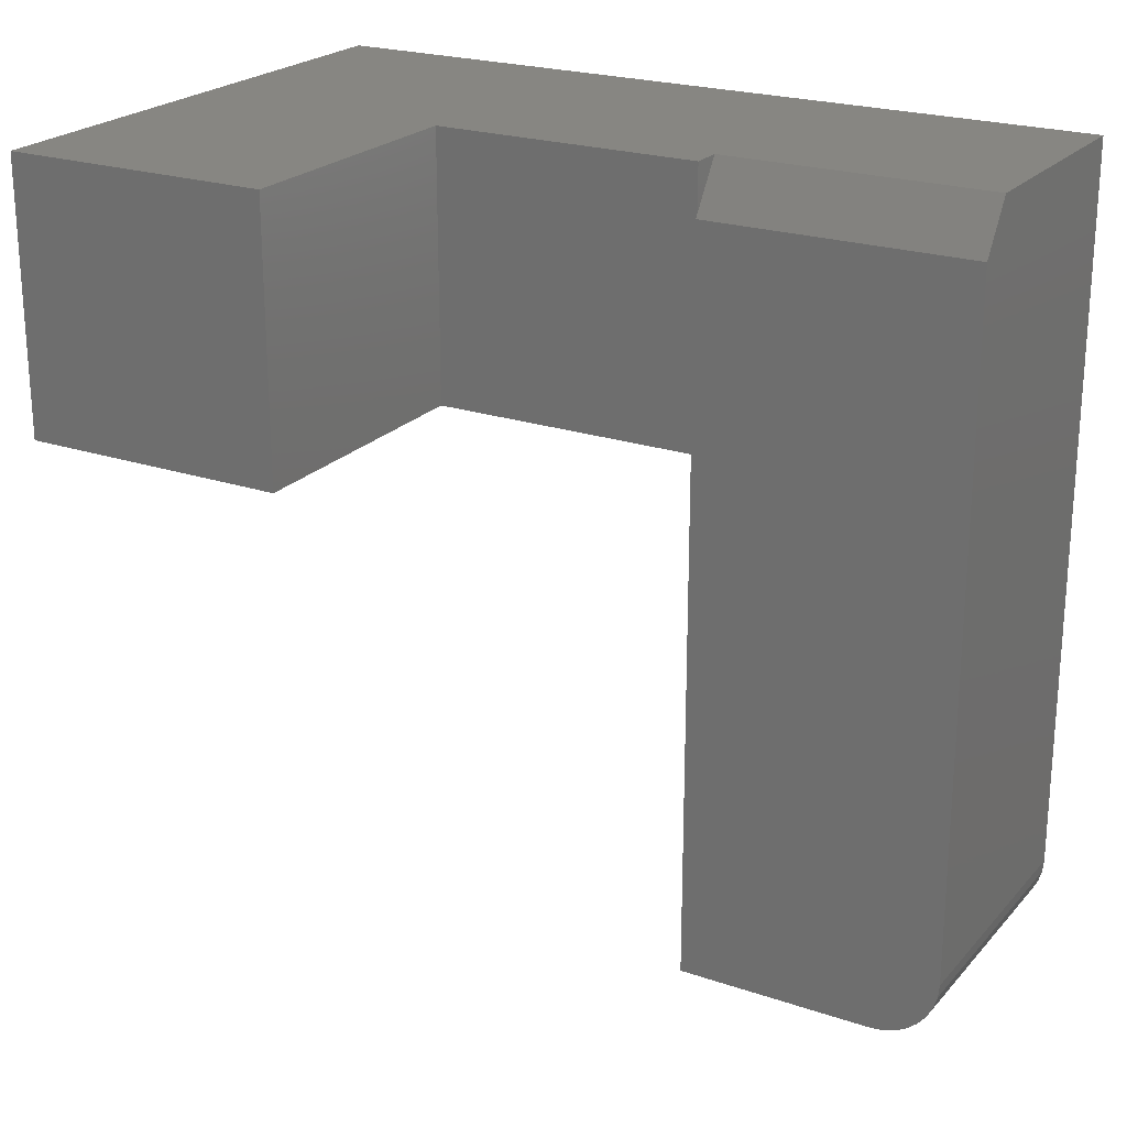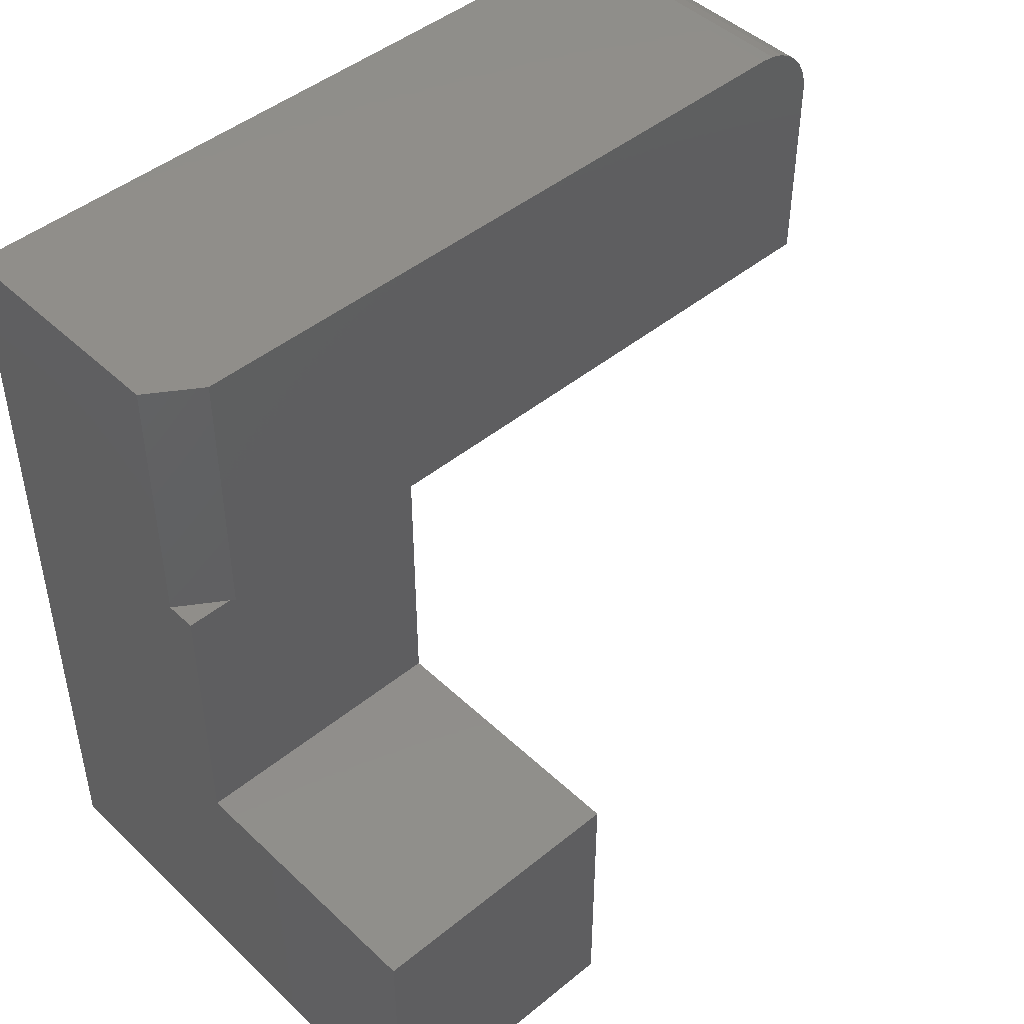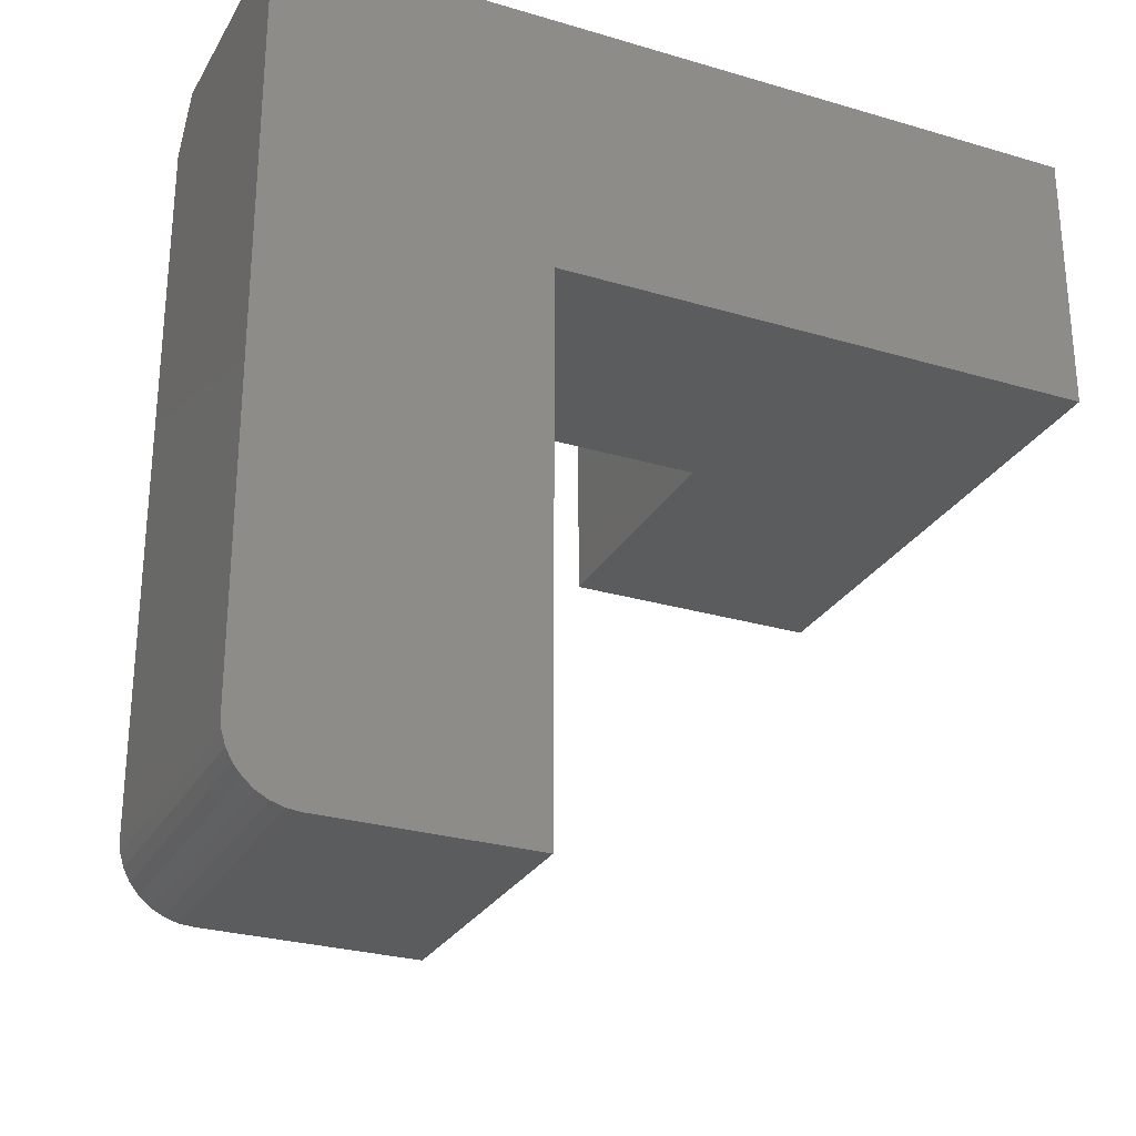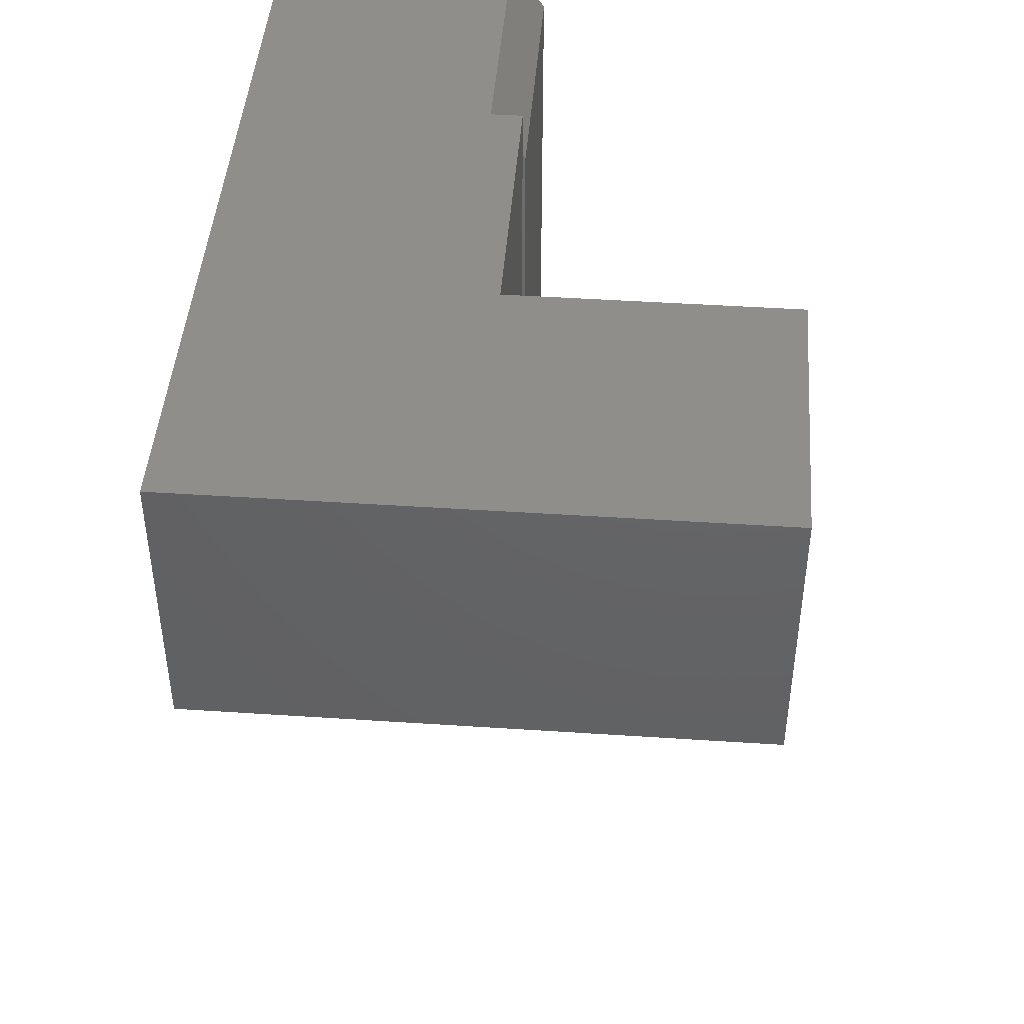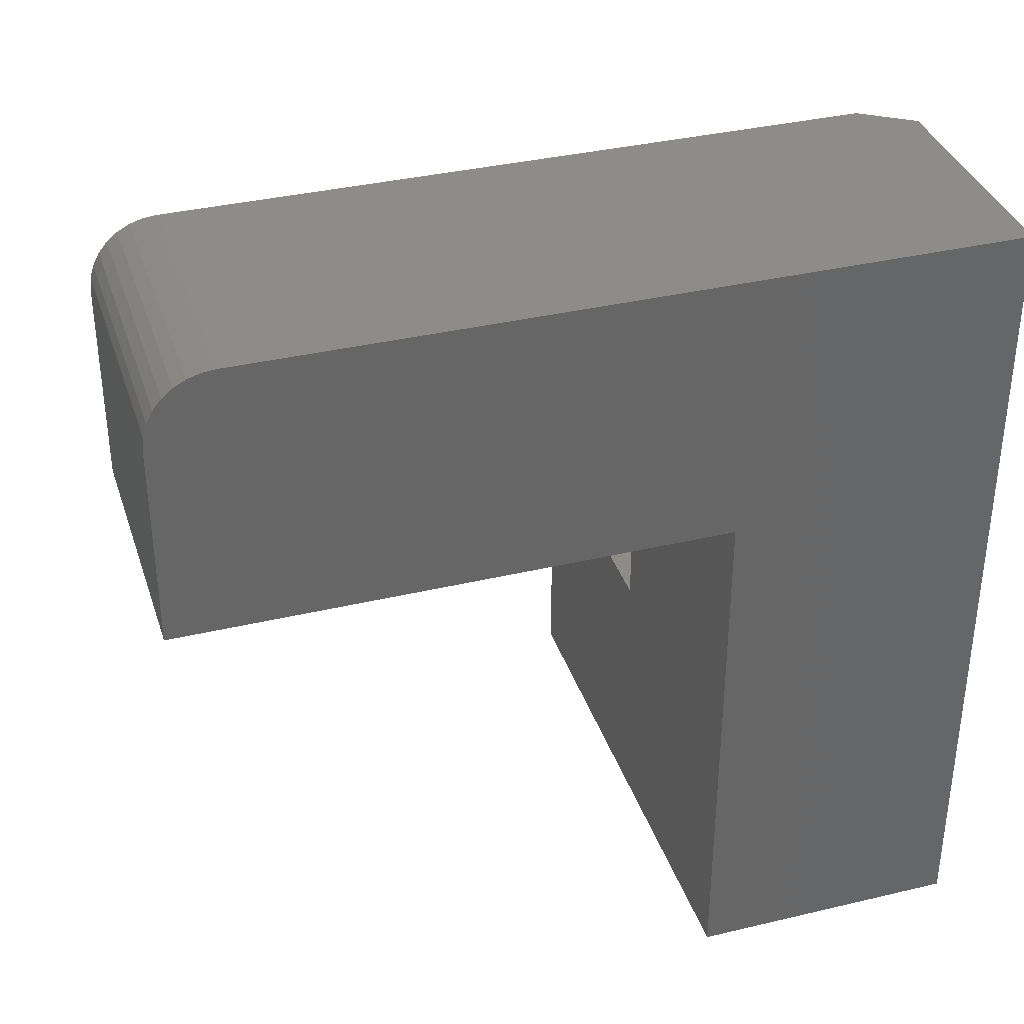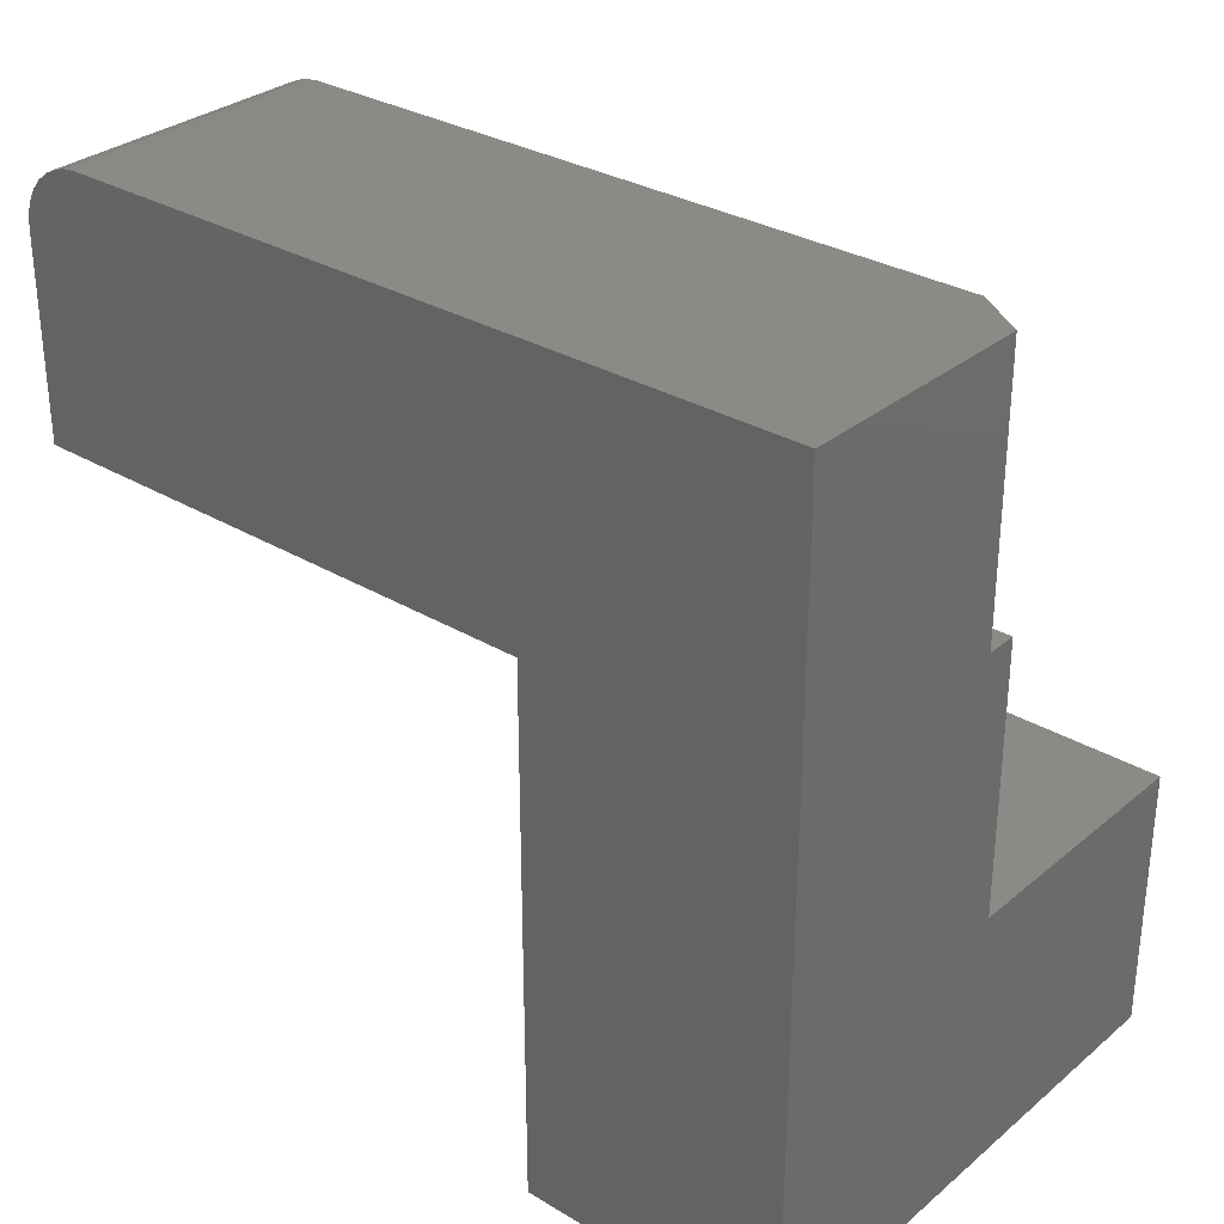
<metadata>
{"format":"stl","ext":"stl","renderer":"f3d","projection":"perspective","resolution":1024,"background":"white","views":[{"elev":22.6,"azim":120.2,"up":"+Z"},{"elev":46.0,"azim":47.0,"up":"+Y"},{"elev":-27.6,"azim":-114.4,"up":"+Z"},{"elev":44.9,"azim":4.4,"up":"+Z"},{"elev":36.0,"azim":-107.3,"up":"+Y"},{"elev":30.9,"azim":-49.6,"up":"+Y"}]}
</metadata>
<code>
# stl→obj: 37 verts, 70 faces
v 0 -0.25 0
v 0 -0.25 0.5
v 4.592e-17 0 0.75
v 3.827e-18 0 0.0625
v 3.08e-18 -0.001201 0.05031
v 2.362e-18 -0.004758 0.03858
v 1.701e-18 -0.01053 0.02778
v 1.121e-18 -0.01831 0.01831
v 6.45e-19 -0.02778 0.01053
v 2.913e-19 -0.03858 0.004758
v 7.354e-20 -0.05031 0.001201
v 0 -0.0625 0
v 5.551e-17 -0.75 0.75
v 0 -0.75 0.5
v 0.25 -0.25 0.5
v 0.25 -0.5 0.5
v 0.5 -0.75 0.5
v 0.5 -0.5 0.5
v 0.5 -0.75 0.75
v 0.2214 -0.25 0.75
v 0.25 -0.5 0.75
v 0.25 -0.25 0.75
v 0.5 -0.5 0.75
v 0.2214 0 0.75
v 0.25 -0.25 0.7071
v 0.2526 0 0.7031
v 0.2526 0 0.0625
v 0.2526 -0.25 0.7031
v 0.2526 -0.25 -1.547e-17
v 0.2526 -0.0625 -1.547e-17
v 0.2526 -0.05031 0.001201
v 0.2526 -0.03858 0.004758
v 0.2526 -0.02778 0.01053
v 0.2526 -0.01831 0.01831
v 0.2526 -0.01053 0.02778
v 0.2526 -0.004758 0.03858
v 0.2526 -0.001201 0.05031
f 1 2 3
f 1 3 4
f 1 4 5
f 1 5 6
f 1 6 7
f 1 7 8
f 1 8 9
f 1 9 10
f 1 10 11
f 1 11 12
f 13 3 14
f 14 3 2
f 2 15 14
f 14 15 16
f 14 16 17
f 17 16 18
f 14 17 13
f 13 17 19
f 20 21 22
f 19 23 13
f 13 23 21
f 13 21 3
f 3 21 20
f 3 20 24
f 17 18 19
f 19 18 23
f 16 15 21
f 21 15 25
f 21 25 22
f 16 21 18
f 18 21 23
f 24 26 3
f 3 26 27
f 3 27 4
f 20 22 25
f 28 25 15
f 2 1 15
f 15 1 29
f 15 29 28
f 28 24 25
f 24 20 25
f 26 24 28
f 30 31 29
f 27 26 28
f 27 28 29
f 27 29 31
f 27 31 32
f 27 32 33
f 27 33 34
f 27 34 35
f 27 35 36
f 27 36 37
f 1 12 29
f 29 12 30
f 4 27 5
f 5 27 37
f 5 37 6
f 6 37 36
f 6 36 7
f 7 36 35
f 7 35 8
f 8 35 34
f 8 34 9
f 9 34 33
f 9 33 10
f 10 33 32
f 10 32 11
f 11 32 31
f 11 31 12
f 12 31 30

</code>
